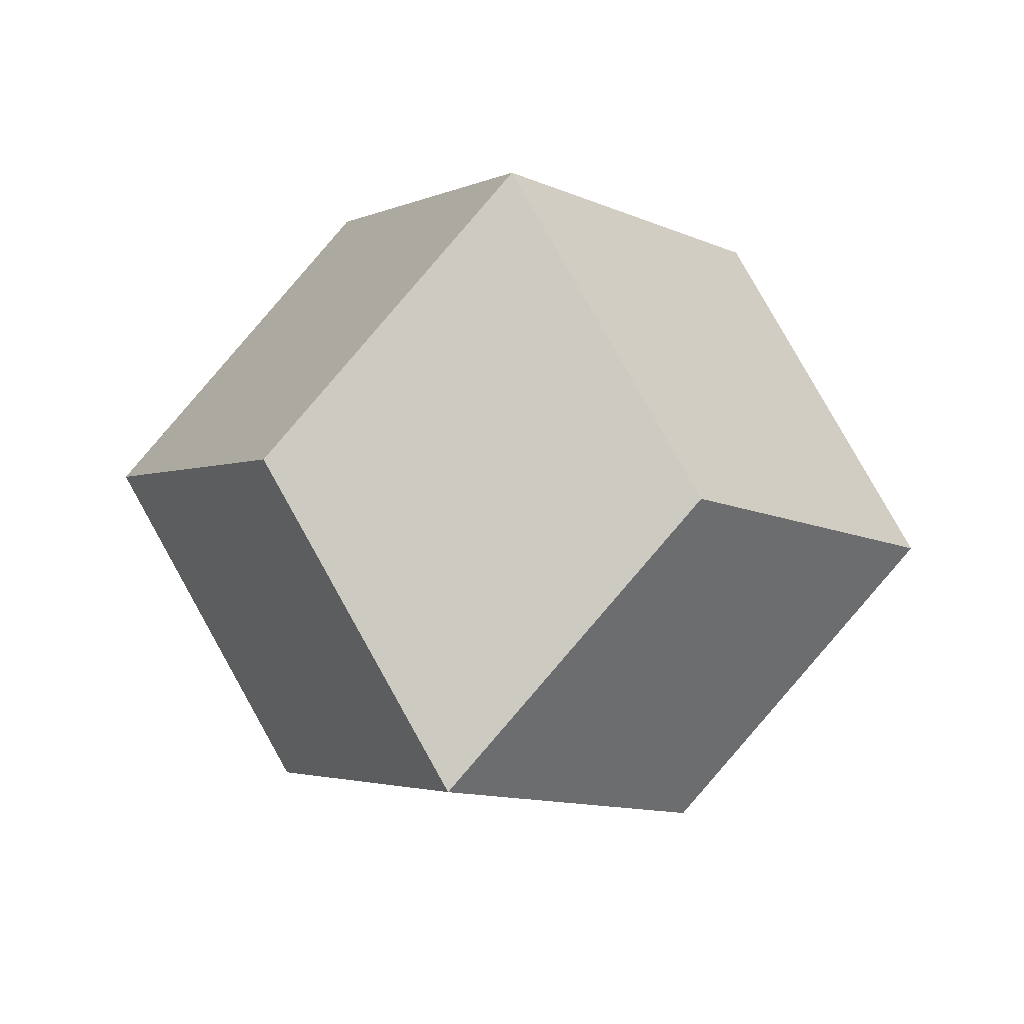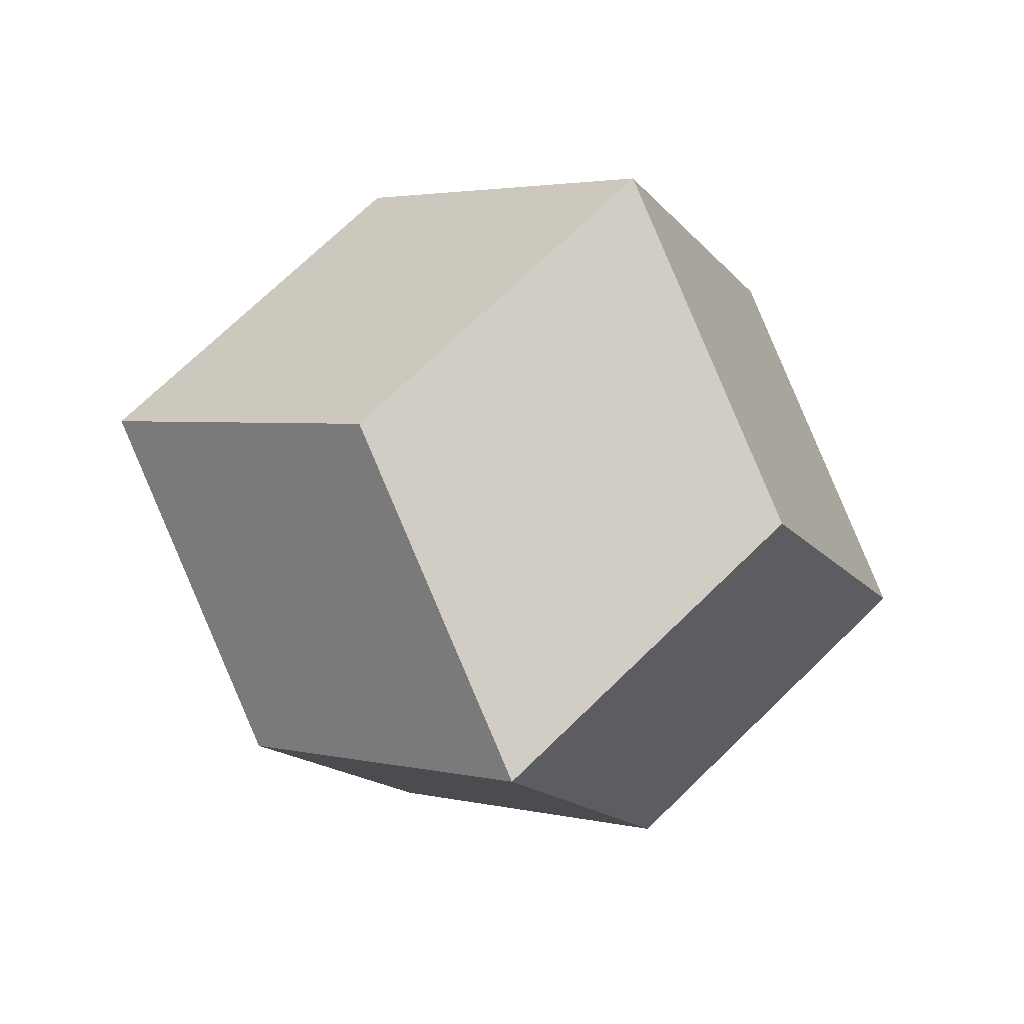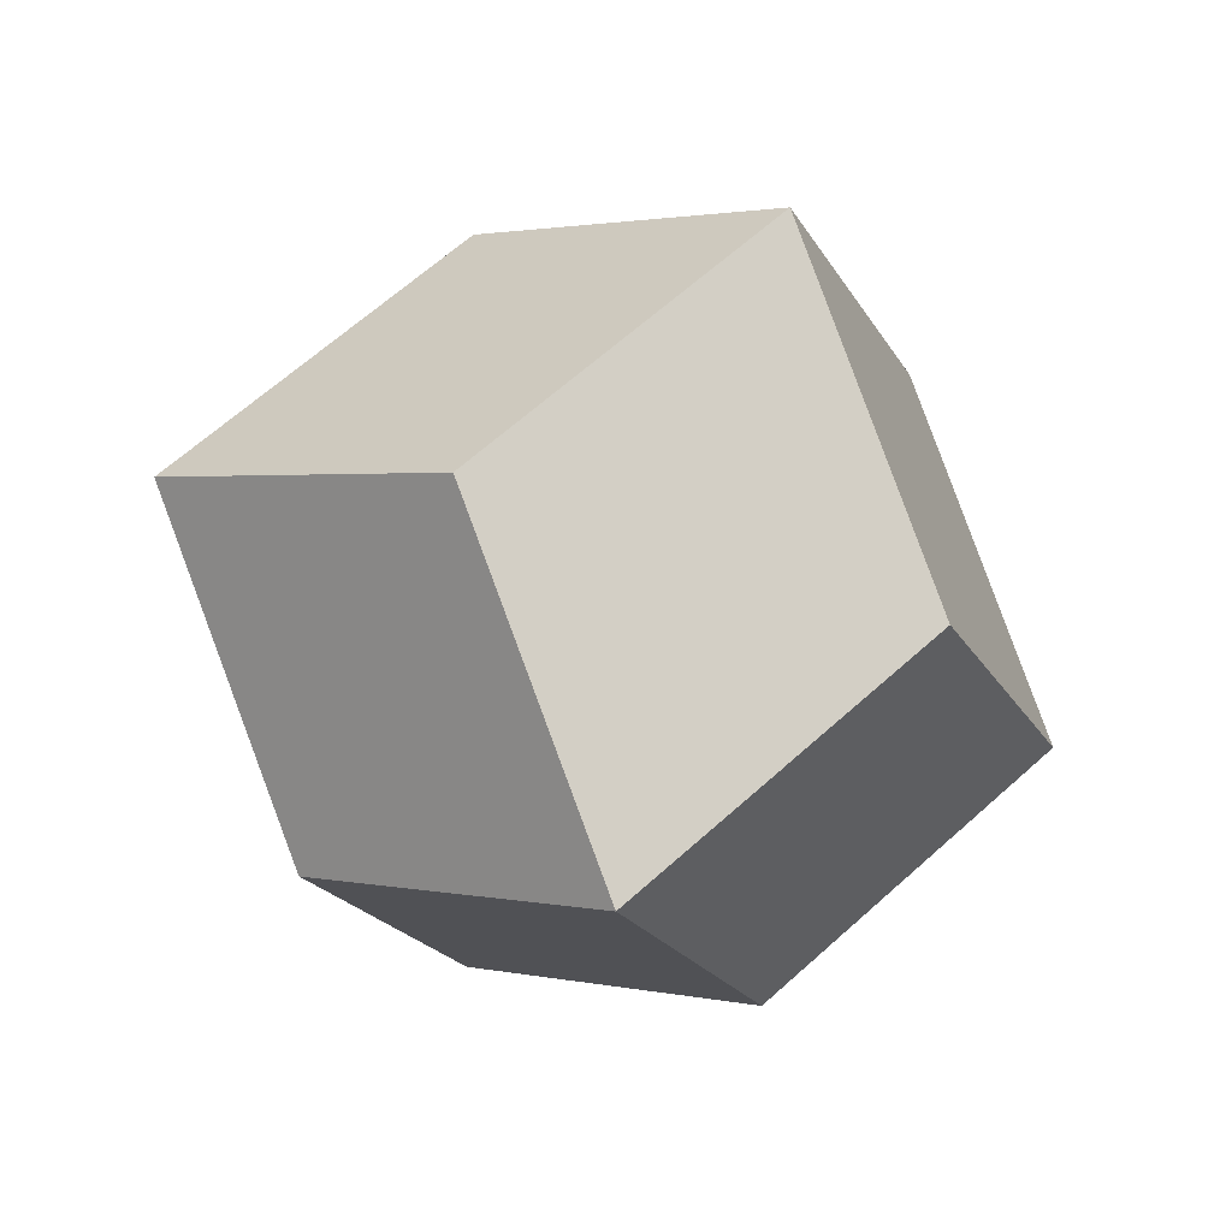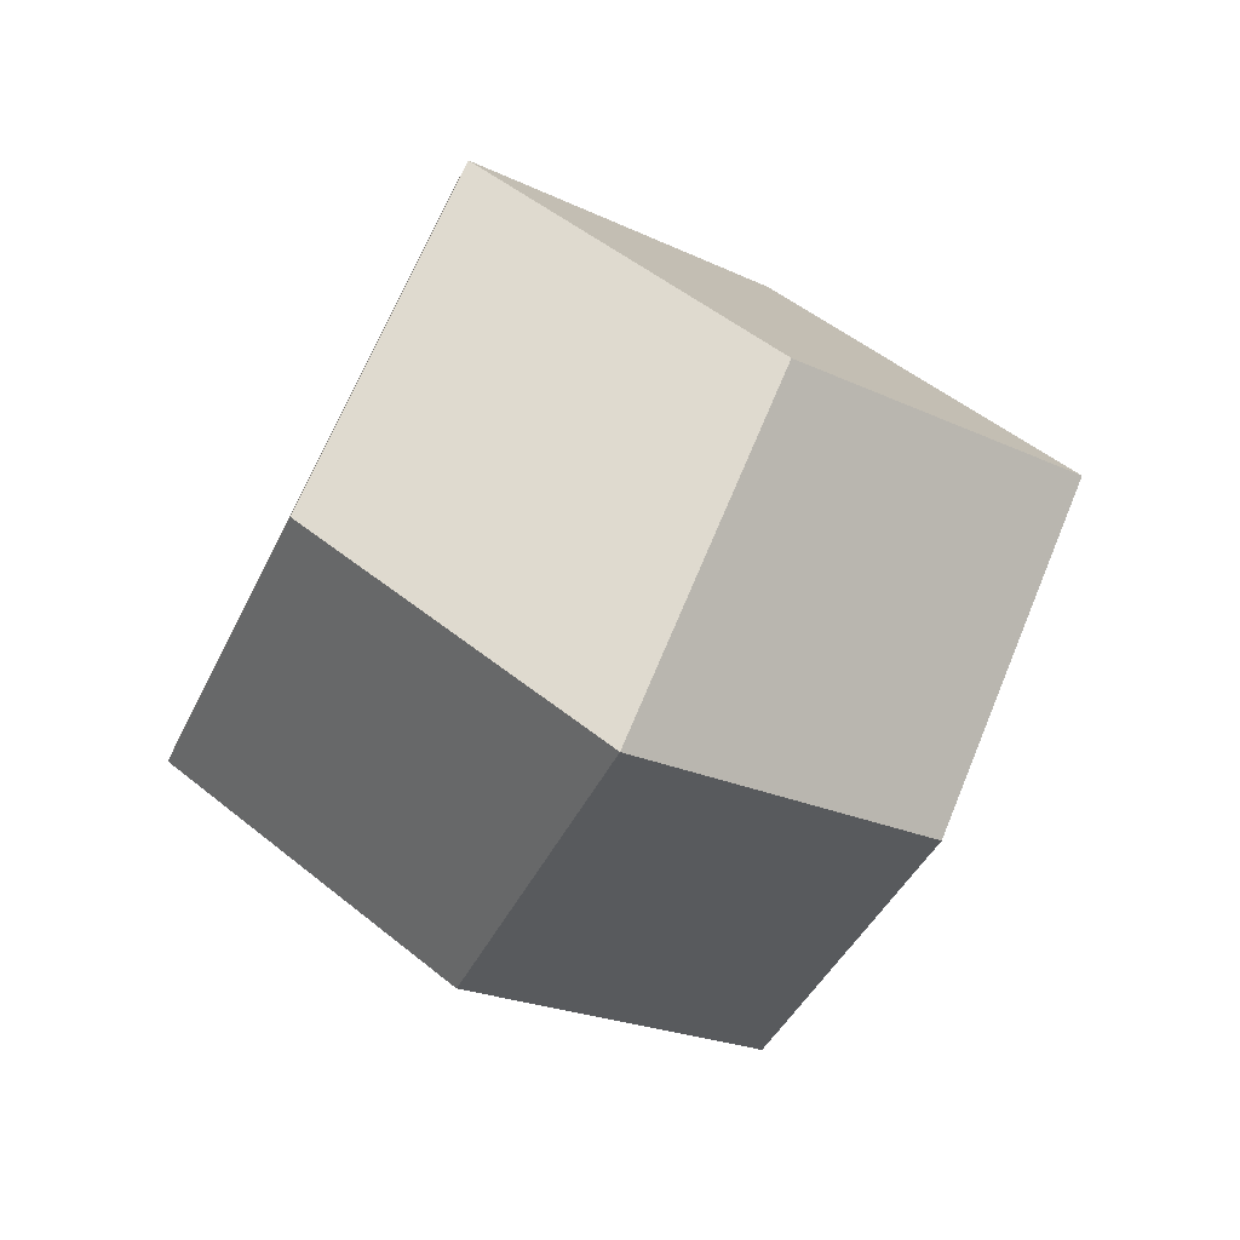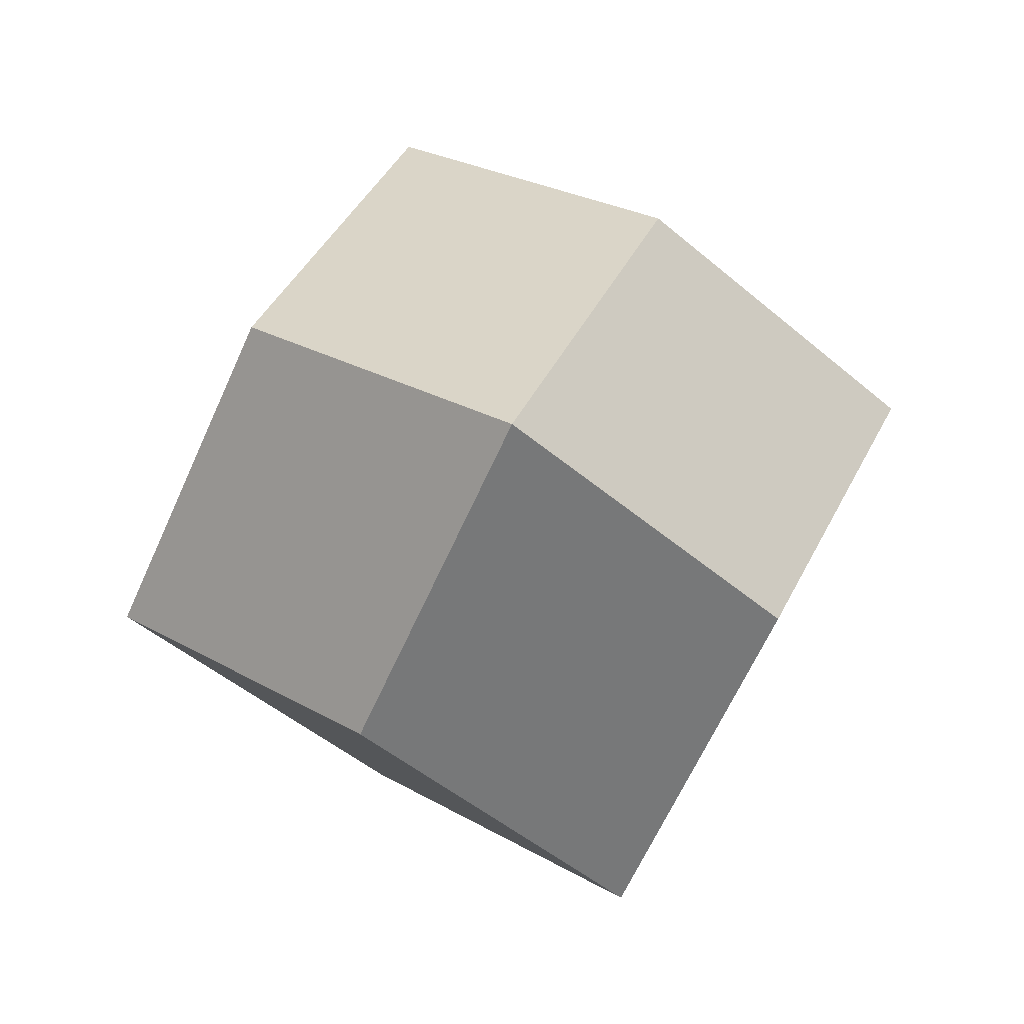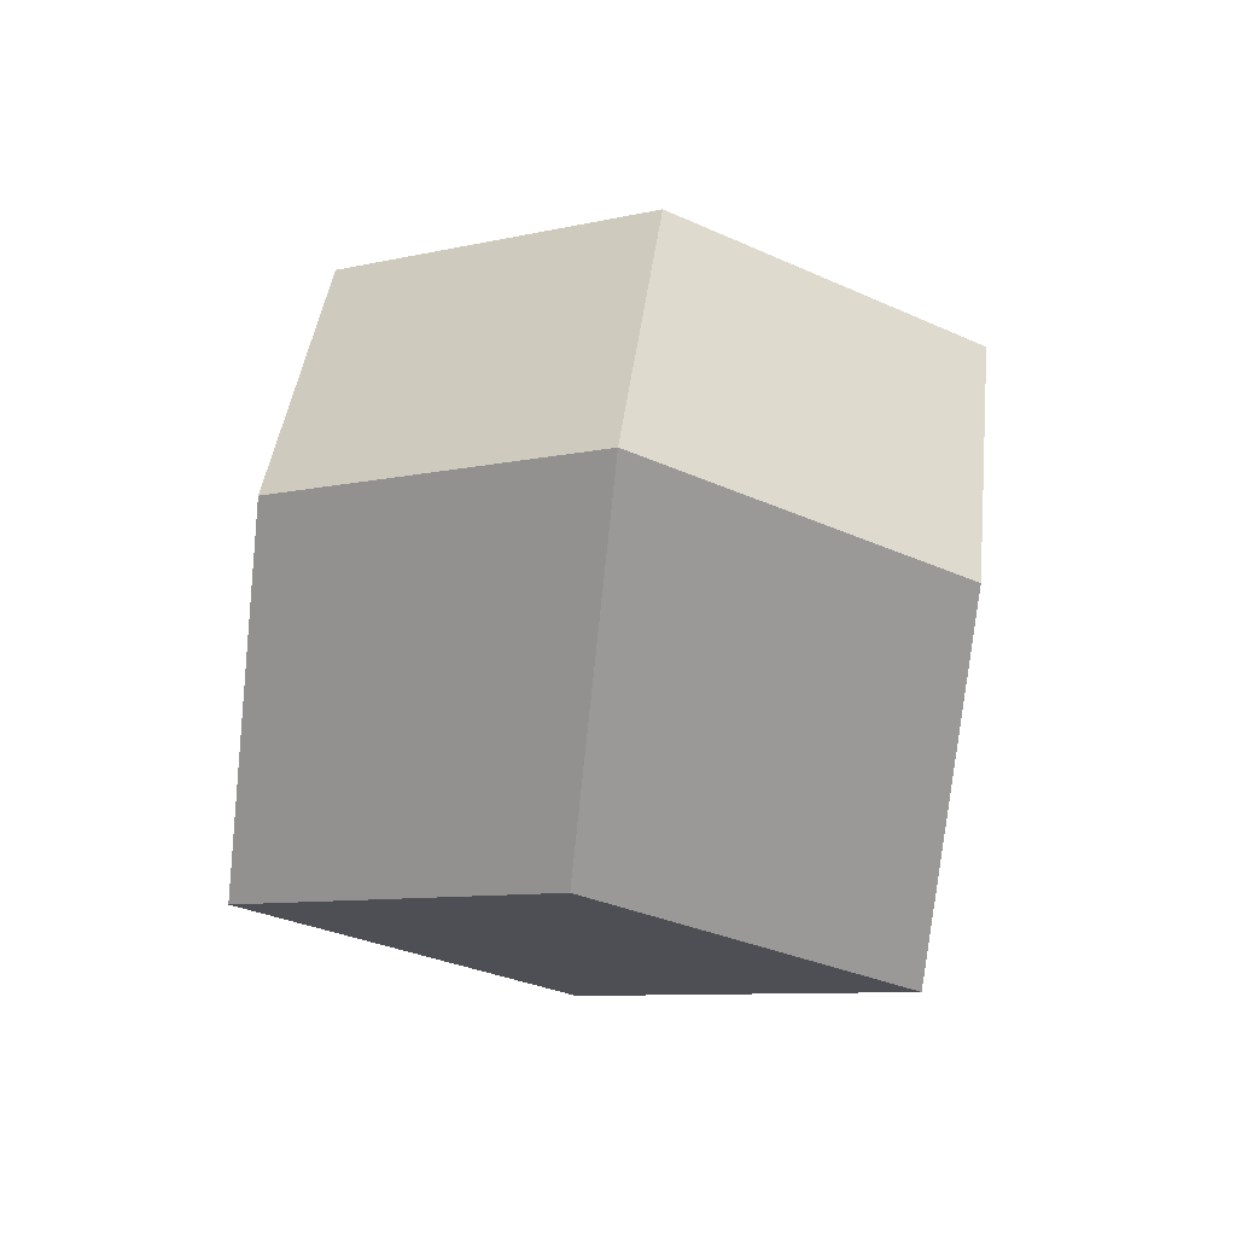
<metadata>
{"format":"obj","ext":"obj","renderer":"f3d","projection":"perspective","resolution":1024,"background":"white","views":[{"elev":39.2,"azim":-81.8,"up":"+Y"},{"elev":-53.2,"azim":-16.2,"up":"+Y"},{"elev":-57.2,"azim":-19.7,"up":"+Z"},{"elev":-76.4,"azim":107.8,"up":"+Z"},{"elev":79.1,"azim":-15.5,"up":"+Z"},{"elev":72.2,"azim":-127.7,"up":"+Y"}]}
</metadata>
<code>
g RhombicDodecahedron_RhombicDodecahedron_Points
v 1 1 -1
v 1 -1 -1
v 1 1 1
v 1 -1 1
v -1 1 -1
v -1 -1 -1
v -1 1 1
v -1 -1 1
v 2 0 0
v -2 0 0
v 0 0 -2
v 0 0 2
v 0 2 0
v 0 -2 0
g RhombicDodecahedron_Material.001
f 9 1 13 3
f 13 5 10 7
f 1 11 5 13
f 2 11 1 9
f 14 2 9 4
f 4 9 3 12
f 8 14 4 12
f 5 11 6 10
f 10 6 14 8
f 3 13 7 12
f 6 11 2 14
f 7 10 8 12

</code>
